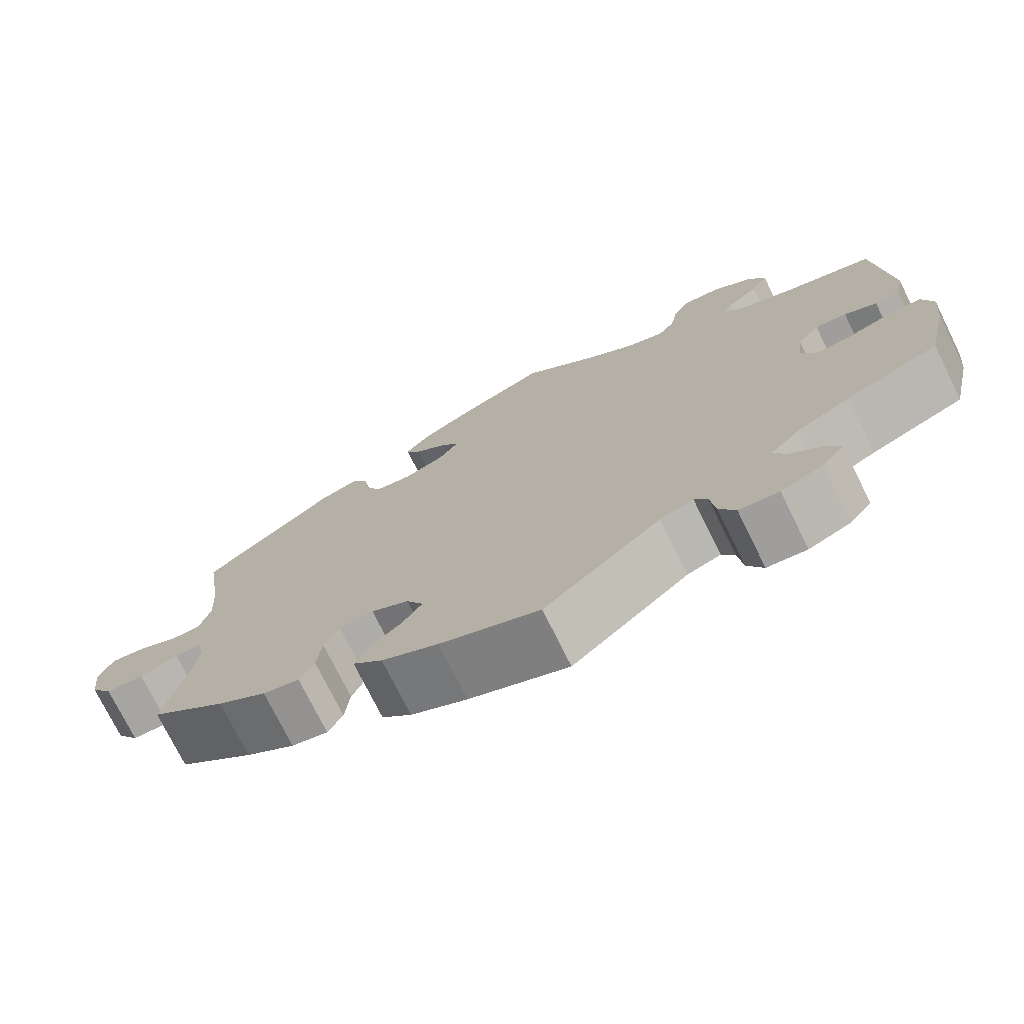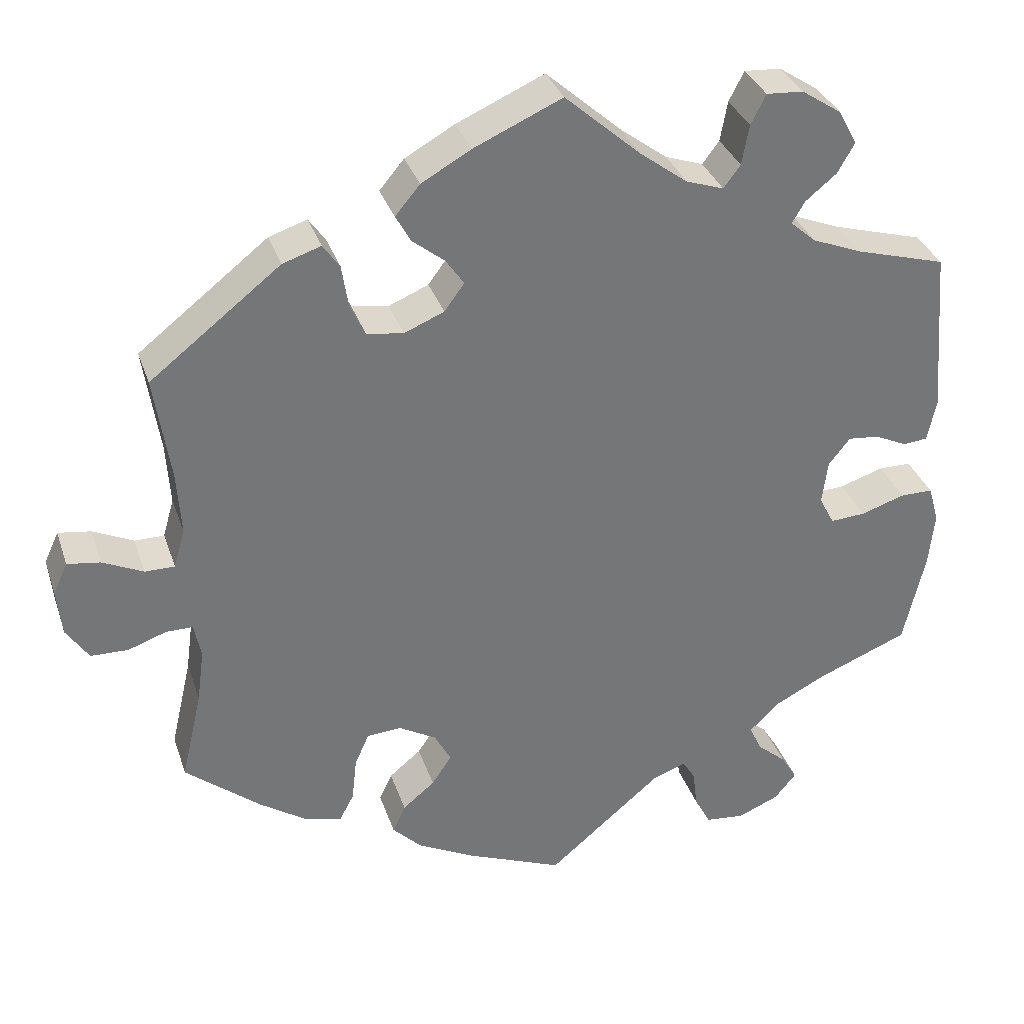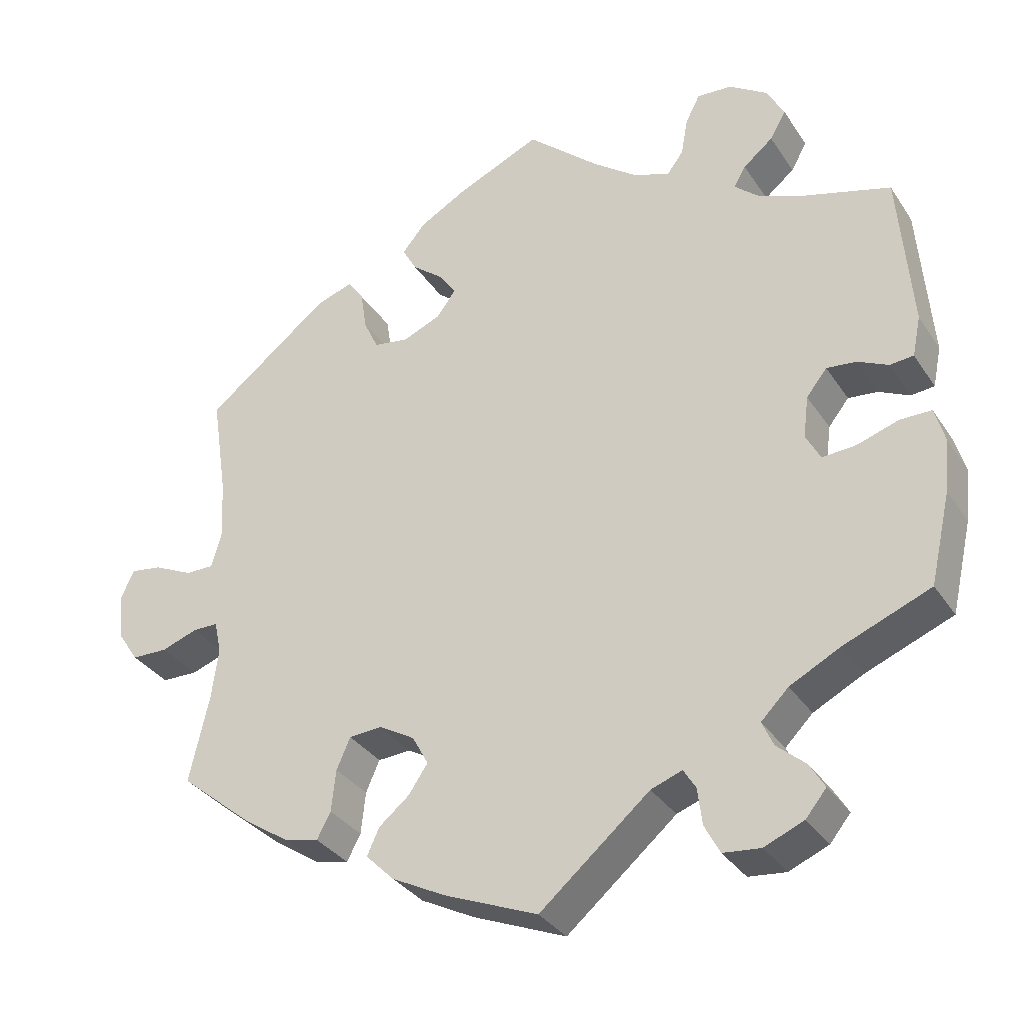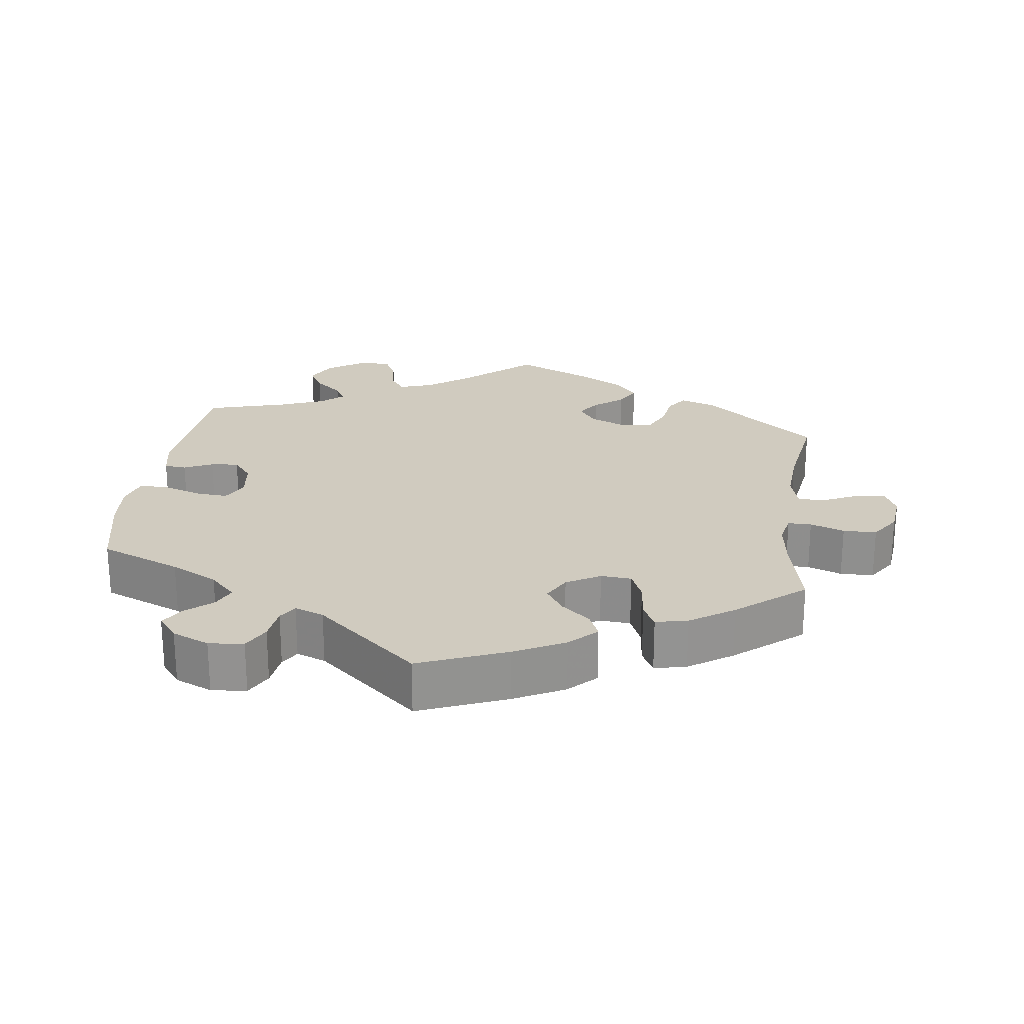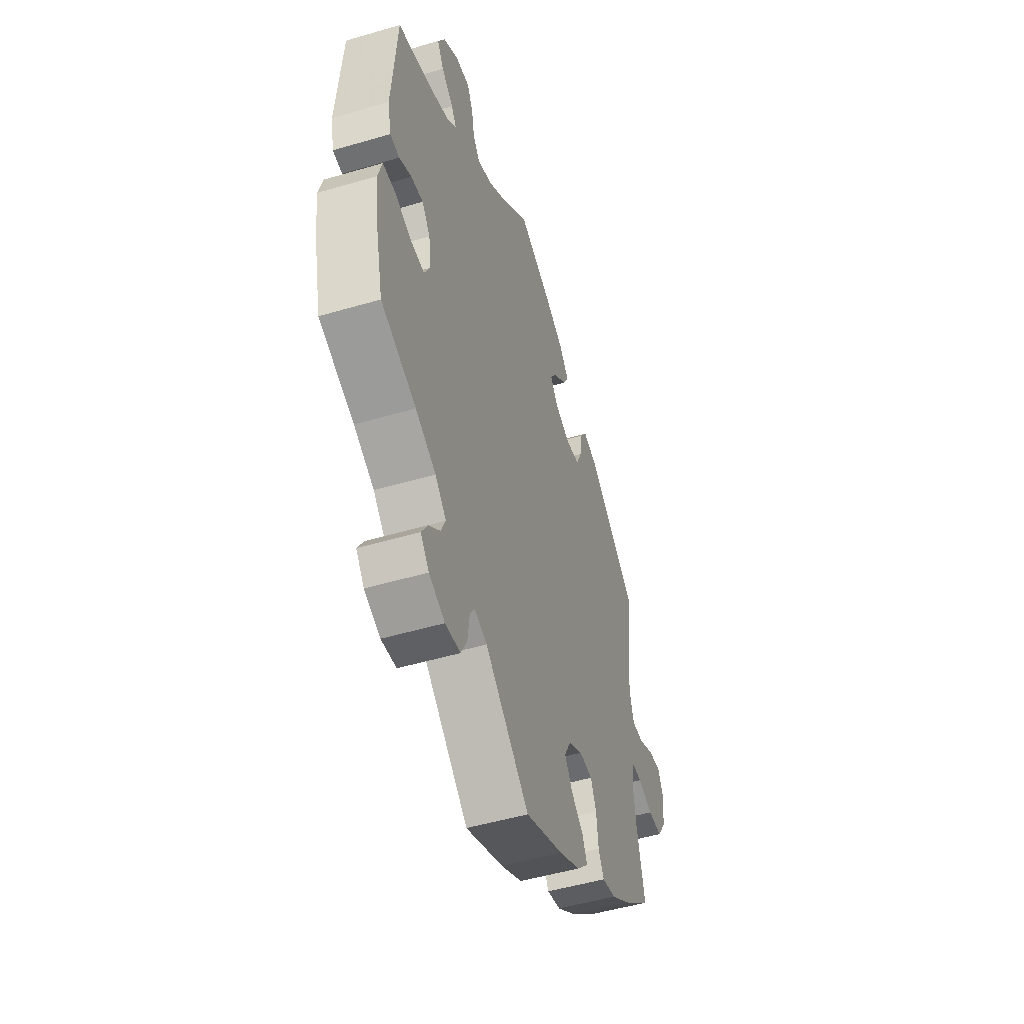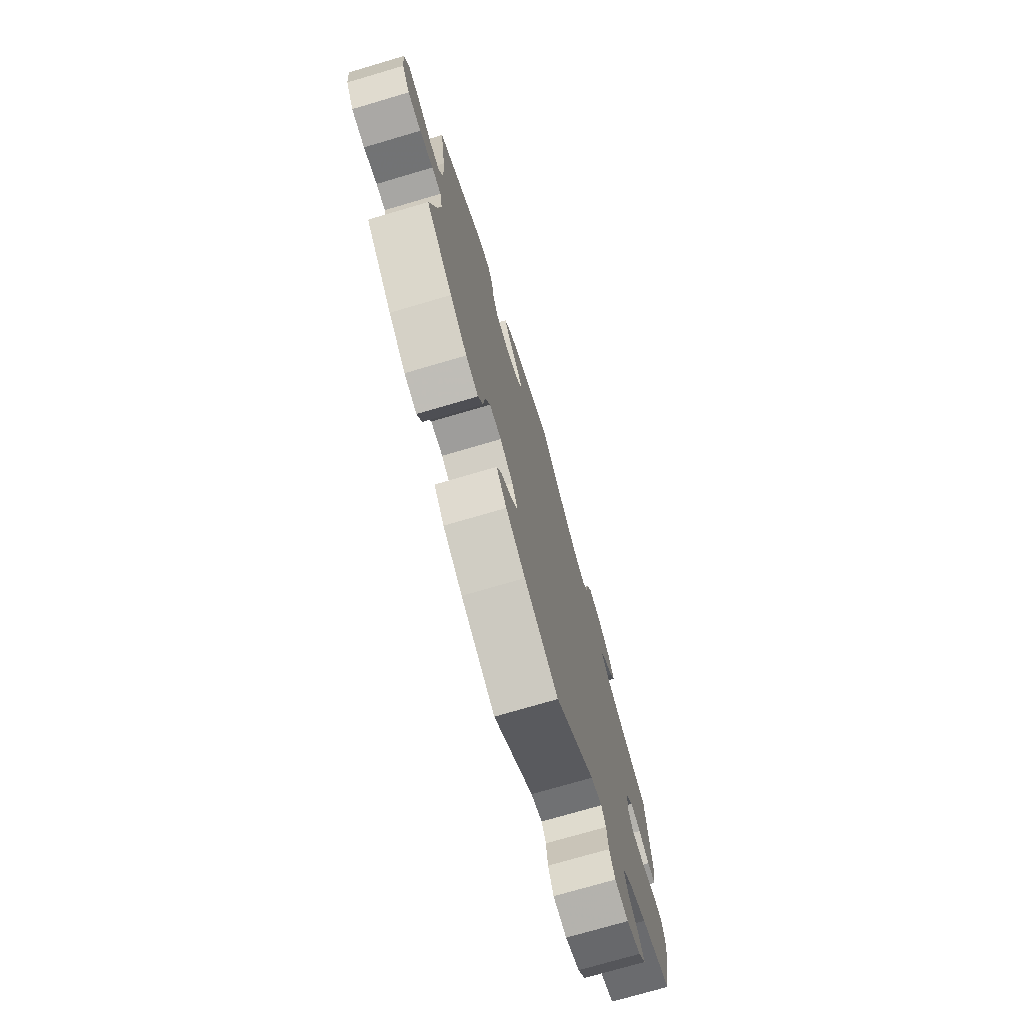
<metadata>
{"format":"obj","ext":"obj","renderer":"f3d","projection":"perspective","resolution":1024,"background":"white","views":[{"elev":-74.5,"azim":26.3,"up":"+Z"},{"elev":33.4,"azim":-17.3,"up":"+Z"},{"elev":-33.1,"azim":28.3,"up":"+Z"},{"elev":23.7,"azim":-172.3,"up":"+Y"},{"elev":-49.8,"azim":108.0,"up":"+Z"},{"elev":-74.1,"azim":-73.6,"up":"+Z"}]}
</metadata>
<code>
v -0.338 0.07 0.417
v -0.29 0.07 0.433
v -0.269 0.07 0.403
v -0.261 0.07 0.351
v -0.242 0.07 0.31
v -0.196 0.07 0.303
v -0.146 0.07 0.324
v -0.121 0.07 0.358
v -0.144 0.07 0.391
v -0.184 0.07 0.423
v -0.203 0.07 0.457
v -0.172 0.07 0.494
v -0.11 0.07 0.529
v 0 0.07 0.578
v 0.095 0.07 0.494
v 0.154 0.07 0.45
v 0.201 0.07 0.434
v 0.222 0.07 0.462
v 0.231 0.07 0.512
v 0.25 0.07 0.549
v 0.296 0.07 0.546
v 0.346 0.07 0.513
v 0.369 0.07 0.47
v 0.348 0.07 0.433
v 0.309 0.07 0.401
v 0.293 0.07 0.374
v 0.325 0.07 0.346
v 0.388 0.07 0.321
v 0.5 0.07 0.289
v 0.517 0.07 0.081
v 0.506 0.07 0.028
v 0.475 0.07 0.025
v 0.435 0.07 0.044
v 0.396 0.07 0.048
v 0.369 0.07 0.014
v 0.362 0.07 -0.041
v 0.381 0.07 -0.077
v 0.425 0.07 -0.074
v 0.48 0.07 -0.056
v 0.521 0.07 -0.056
v 0.534 0.07 -0.102
v 0.527 0.07 -0.171
v 0.5 0.07 -0.289
v 0.386 0.07 -0.335
v 0.32 0.07 -0.369
v 0.284 0.07 -0.405
v 0.299 0.07 -0.438
v 0.336 0.07 -0.47
v 0.356 0.07 -0.503
v 0.329 0.07 -0.536
v 0.277 0.07 -0.558
v 0.228 0.07 -0.553
v 0.208 0.07 -0.515
v 0.202 0.07 -0.467
v 0.186 0.07 -0.441
v 0.145 0.07 -0.456
v 0.001 0.07 -0.578
v -0.122 0.07 -0.528
v -0.192 0.07 -0.492
v -0.229 0.07 -0.455
v -0.213 0.07 -0.42
v -0.173 0.07 -0.387
v -0.148 0.07 -0.35
v -0.169 0.07 -0.311
v -0.216 0.07 -0.284
v -0.259 0.07 -0.287
v -0.277 0.07 -0.328
v -0.283 0.07 -0.383
v -0.301 0.07 -0.417
v -0.346 0.07 -0.407
v -0.407 0.07 -0.366
v -0.501 0.07 -0.289
v -0.475 0.07 -0.175
v -0.466 0.07 -0.108
v -0.475 0.07 -0.065
v -0.508 0.07 -0.065
v -0.556 0.07 -0.082
v -0.603 0.07 -0.081
v -0.631 0.07 -0.039
v -0.637 0.07 0.02
v -0.619 0.07 0.059
v -0.578 0.07 0.053
v -0.527 0.07 0.029
v -0.49 0.07 0.029
v -0.476 0.07 0.078
v -0.481 0.07 0.156
v -0.501 0.07 0.289
v -0.338 0 0.417
v -0.29 0 0.433
v -0.269 0 0.403
v -0.261 0 0.351
v -0.242 0 0.31
v -0.196 0 0.303
v -0.146 0 0.324
v -0.121 0 0.358
v -0.144 0 0.391
v -0.184 0 0.423
v -0.203 0 0.457
v -0.172 0 0.494
v -0.11 0 0.529
v 0 0 0.578
v 0.095 0 0.494
v 0.154 0 0.45
v 0.201 0 0.434
v 0.222 0 0.462
v 0.231 0 0.512
v 0.25 0 0.549
v 0.296 0 0.546
v 0.346 0 0.513
v 0.369 0 0.47
v 0.348 0 0.433
v 0.309 0 0.401
v 0.293 0 0.374
v 0.325 0 0.346
v 0.388 0 0.321
v 0.5 0 0.289
v 0.517 0 0.081
v 0.506 0 0.028
v 0.475 0 0.025
v 0.435 0 0.044
v 0.396 0 0.048
v 0.369 0 0.014
v 0.362 0 -0.041
v 0.381 0 -0.077
v 0.425 0 -0.074
v 0.48 0 -0.056
v 0.521 0 -0.056
v 0.534 0 -0.102
v 0.527 0 -0.171
v 0.5 0 -0.289
v 0.386 0 -0.335
v 0.32 0 -0.369
v 0.284 0 -0.405
v 0.299 0 -0.438
v 0.336 0 -0.47
v 0.356 0 -0.503
v 0.329 0 -0.536
v 0.277 0 -0.558
v 0.228 0 -0.553
v 0.208 0 -0.515
v 0.202 0 -0.467
v 0.186 0 -0.441
v 0.145 0 -0.456
v 0.001 0 -0.578
v -0.122 0 -0.528
v -0.192 0 -0.492
v -0.229 0 -0.455
v -0.213 0 -0.42
v -0.173 0 -0.387
v -0.148 0 -0.35
v -0.169 0 -0.311
v -0.216 0 -0.284
v -0.259 0 -0.287
v -0.277 0 -0.328
v -0.283 0 -0.383
v -0.301 0 -0.417
v -0.346 0 -0.407
v -0.407 0 -0.366
v -0.501 0 -0.289
v -0.475 0 -0.175
v -0.466 0 -0.108
v -0.475 0 -0.065
v -0.508 0 -0.065
v -0.556 0 -0.082
v -0.603 0 -0.081
v -0.631 0 -0.039
v -0.637 0 0.02
v -0.619 0 0.059
v -0.578 0 0.053
v -0.527 0 0.029
v -0.49 0 0.029
v -0.476 0 0.078
v -0.481 0 0.156
v -0.501 0 0.289
f 86 87 1 2
f 85 86 2 3
f 84 85 3 4
f 80 81 82 83
f 80 83 84
f 79 80 84
f 76 77 78 79
f 75 76 79 84
f 74 75 84 4
f 70 71 72 73
f 67 68 69 70
f 66 67 70 73
f 65 66 73 74
f 59 60 61 62
f 59 62 63
f 56 57 58 59
f 55 56 59 63
f 51 52 53 54
f 51 54 55
f 50 51 55
f 47 48 49 50
f 46 47 50 55
f 45 46 55 63
f 41 42 43 44
f 38 39 40 41
f 37 38 41 44
f 36 37 44 45
f 30 31 32 33
f 28 29 30 33
f 27 28 33 34
f 26 27 34 35
f 22 23 24 25
f 22 25 26
f 21 22 26
f 18 19 20 21
f 17 18 21 26
f 16 17 26 35
f 12 13 14 15
f 9 10 11 12
f 8 9 12 15
f 7 8 15 16
f 65 74 4 5
f 64 65 5 6
f 36 45 63 64
f 16 35 36 64
f 6 7 16 64
f 89 88 174 173
f 90 89 173 172
f 91 90 172 171
f 170 169 168 167
f 171 170 167
f 171 167 166
f 166 165 164 163
f 171 166 163 162
f 91 171 162 161
f 160 159 158 157
f 157 156 155 154
f 160 157 154 153
f 161 160 153 152
f 149 148 147 146
f 150 149 146
f 146 145 144 143
f 150 146 143 142
f 141 140 139 138
f 142 141 138
f 142 138 137
f 137 136 135 134
f 142 137 134 133
f 150 142 133 132
f 131 130 129 128
f 128 127 126 125
f 131 128 125 124
f 132 131 124 123
f 120 119 118 117
f 120 117 116 115
f 121 120 115 114
f 122 121 114 113
f 112 111 110 109
f 113 112 109
f 113 109 108
f 108 107 106 105
f 113 108 105 104
f 122 113 104 103
f 102 101 100 99
f 99 98 97 96
f 102 99 96 95
f 103 102 95 94
f 92 91 161 152
f 93 92 152 151
f 151 150 132 123
f 151 123 122 103
f 151 103 94 93
f 1 88 89 2
f 2 89 90 3
f 3 90 91 4
f 4 91 92 5
f 5 92 93 6
f 6 93 94 7
f 7 94 95 8
f 8 95 96 9
f 9 96 97 10
f 10 97 98 11
f 11 98 99 12
f 12 99 100 13
f 13 100 101 14
f 14 101 102 15
f 15 102 103 16
f 16 103 104 17
f 17 104 105 18
f 18 105 106 19
f 19 106 107 20
f 20 107 108 21
f 21 108 109 22
f 22 109 110 23
f 23 110 111 24
f 24 111 112 25
f 25 112 113 26
f 26 113 114 27
f 27 114 115 28
f 28 115 116 29
f 29 116 117 30
f 30 117 118 31
f 31 118 119 32
f 32 119 120 33
f 33 120 121 34
f 34 121 122 35
f 35 122 123 36
f 36 123 124 37
f 37 124 125 38
f 38 125 126 39
f 39 126 127 40
f 40 127 128 41
f 41 128 129 42
f 42 129 130 43
f 43 130 131 44
f 44 131 132 45
f 45 132 133 46
f 46 133 134 47
f 47 134 135 48
f 48 135 136 49
f 49 136 137 50
f 50 137 138 51
f 51 138 139 52
f 52 139 140 53
f 53 140 141 54
f 54 141 142 55
f 55 142 143 56
f 56 143 144 57
f 57 144 145 58
f 58 145 146 59
f 59 146 147 60
f 60 147 148 61
f 61 148 149 62
f 62 149 150 63
f 63 150 151 64
f 64 151 152 65
f 65 152 153 66
f 66 153 154 67
f 67 154 155 68
f 68 155 156 69
f 69 156 157 70
f 70 157 158 71
f 71 158 159 72
f 72 159 160 73
f 73 160 161 74
f 74 161 162 75
f 75 162 163 76
f 76 163 164 77
f 77 164 165 78
f 78 165 166 79
f 79 166 167 80
f 80 167 168 81
f 81 168 169 82
f 82 169 170 83
f 83 170 171 84
f 84 171 172 85
f 85 172 173 86
f 86 173 174 87
f 87 174 88 1

</code>
